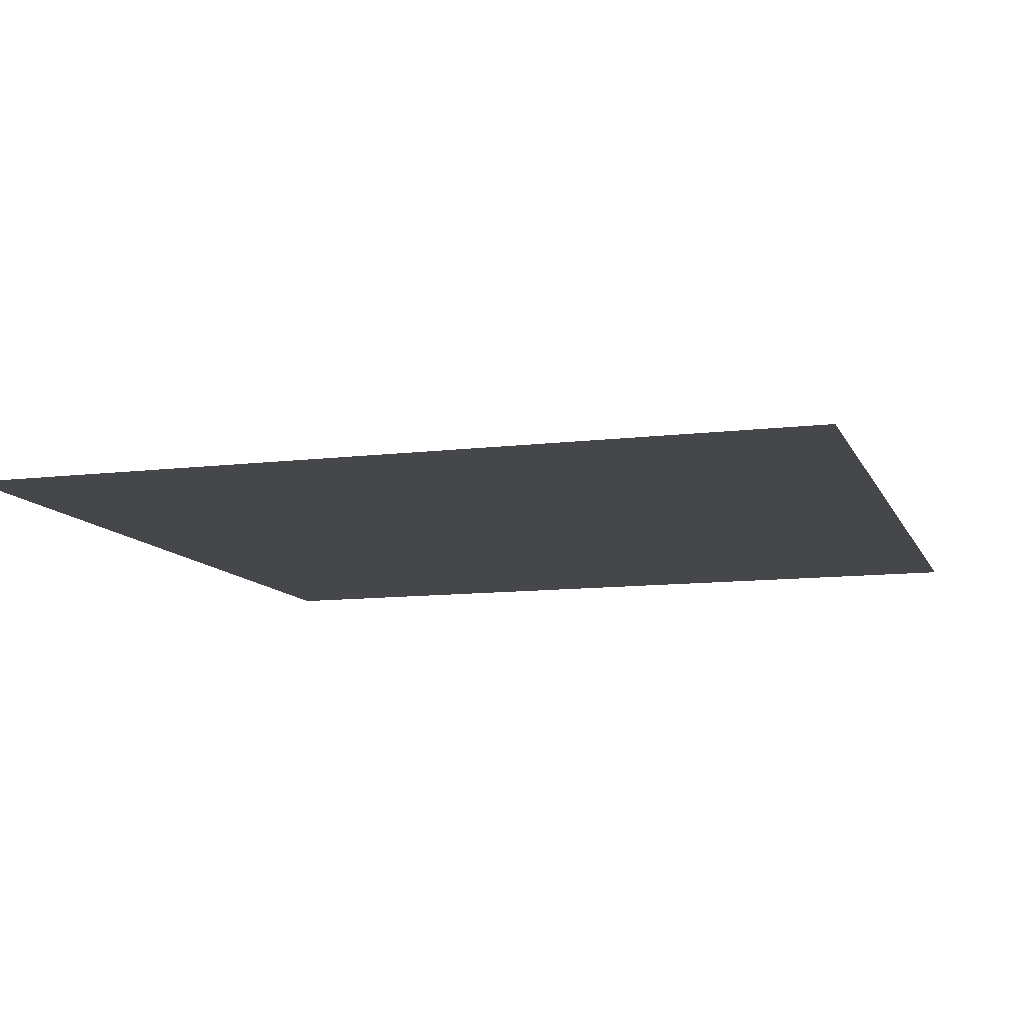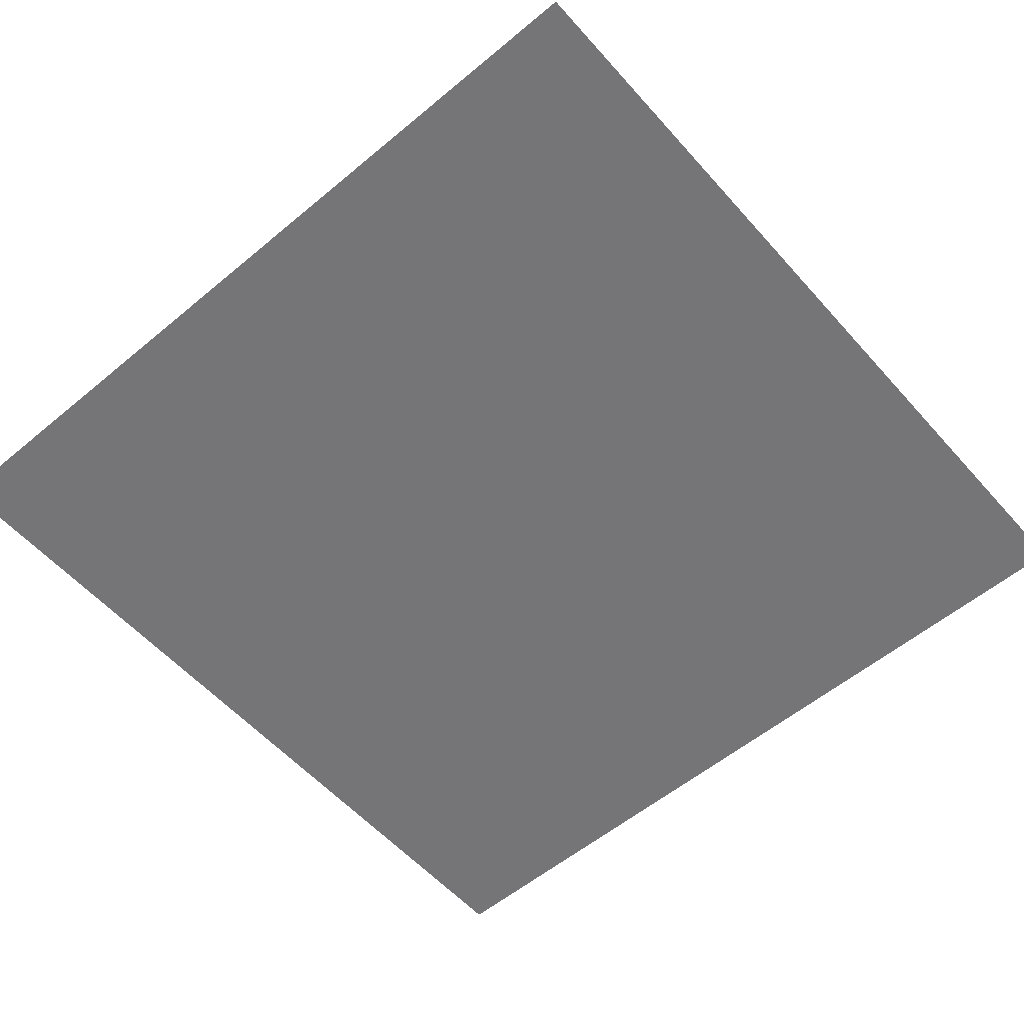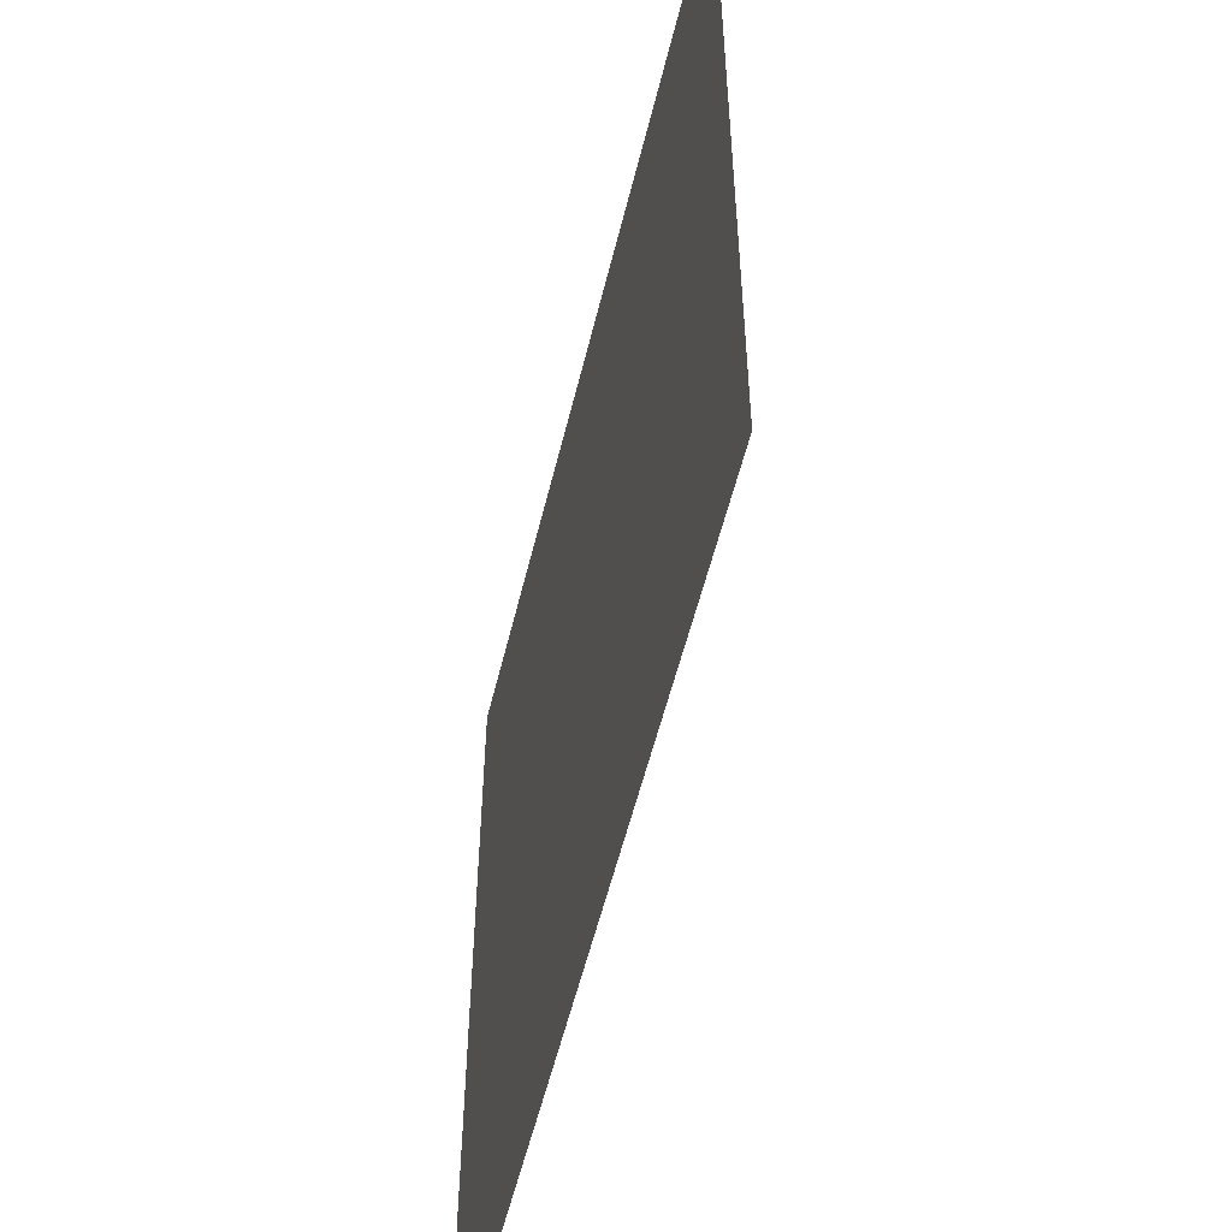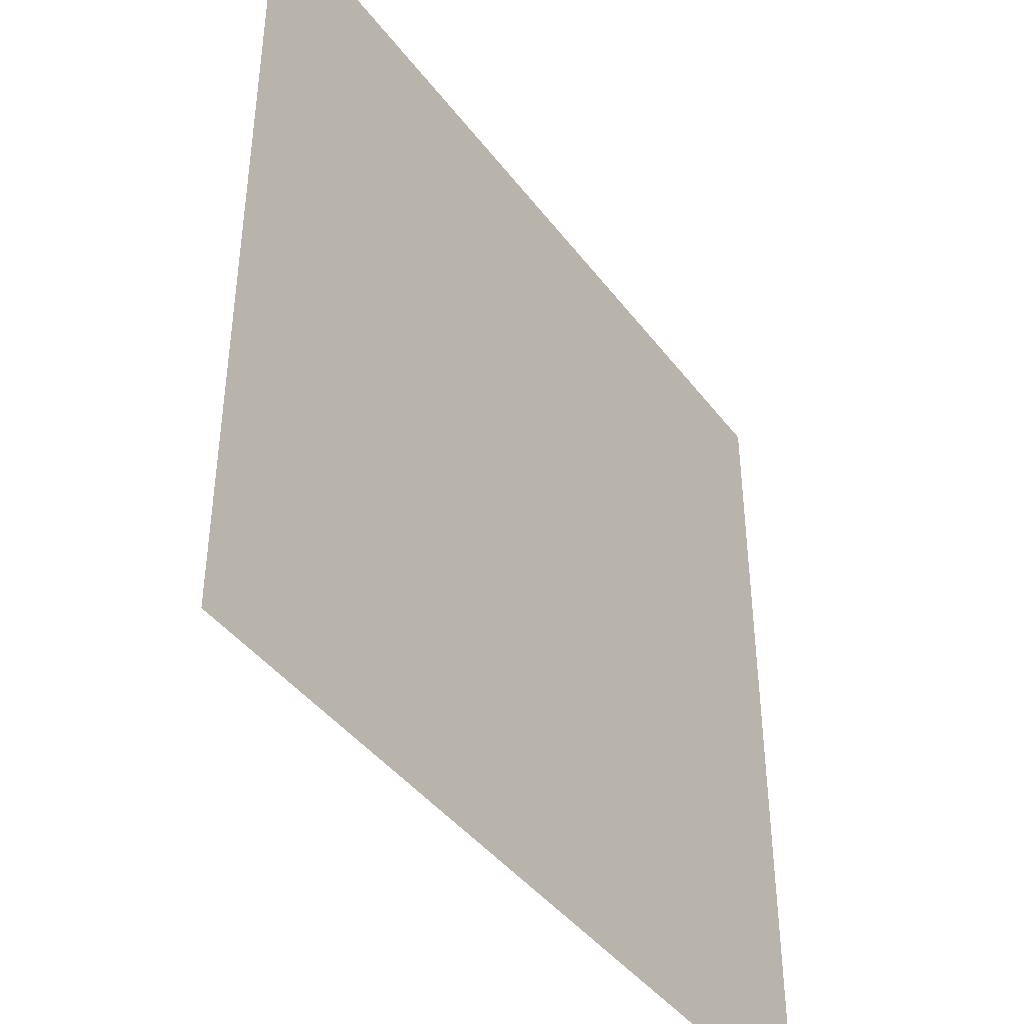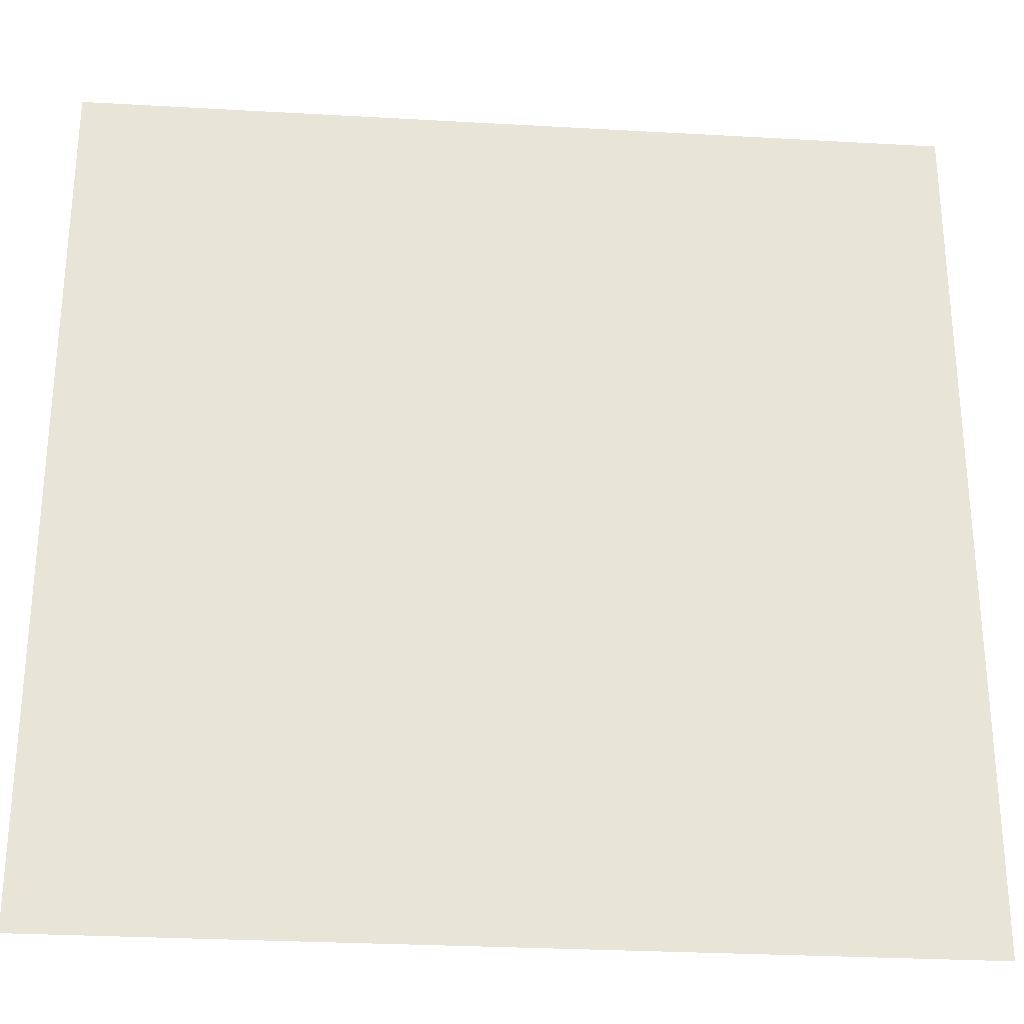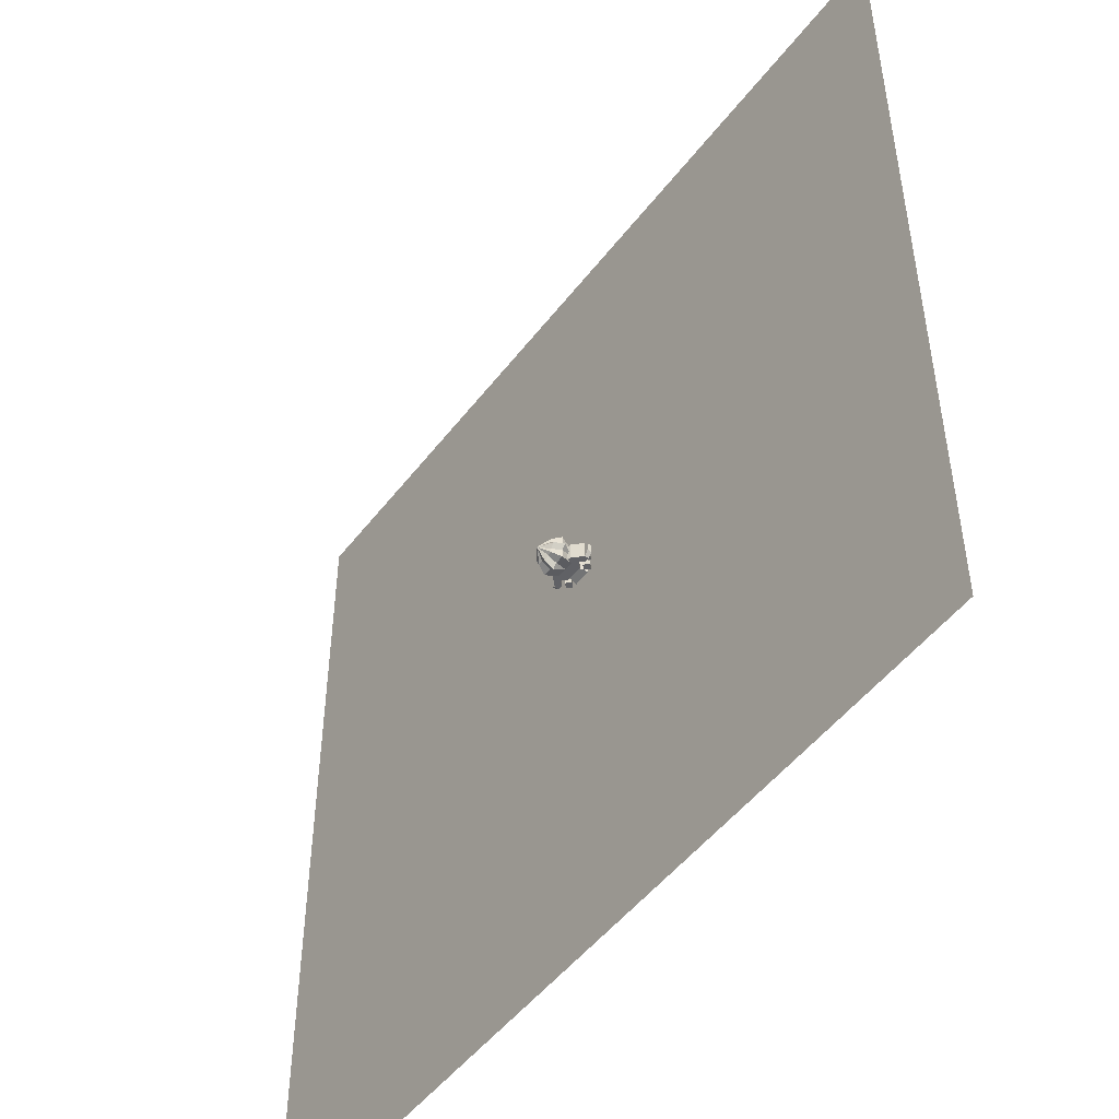
<metadata>
{"format":"obj","ext":"obj","renderer":"f3d","projection":"perspective","resolution":1024,"background":"white","views":[{"elev":-10.8,"azim":-72.9,"up":"+Y"},{"elev":-56.6,"azim":41.0,"up":"+Y"},{"elev":-55.7,"azim":76.3,"up":"+Z"},{"elev":-42.4,"azim":-56.1,"up":"+Z"},{"elev":-28.4,"azim":-4.9,"up":"+Z"},{"elev":-49.6,"azim":-125.9,"up":"+Z"}]}
</metadata>
<code>
o c_car
v -4 1 1
v -3 0 1
v -3 0 2
v -4 1 2
v -3 2 1
v -2 1 1
v -2 1 2
v -3 2 2
v 3 2 2
v 4 1 2
v 4 1 1
v 3 2 1
v 2 1 2
v 3 0 2
v 3 0 1
v 2 1 1
v 2 1 -2
v 3 0 -2
v 3 0 -1
v 2 1 -1
v 3 2 -2
v 4 1 -2
v 4 1 -1
v 3 2 -1
v -3 2 -1
v -2 1 -1
v -2 1 -2
v -3 2 -2
v -4 1 -1
v -3 0 -1
v -3 0 -2
v -4 1 -2
v -4 2 2
v -4 2 -2
v -3 3 -2
v -2 2 2
v -2 2 -2
v 2 2 -2
v 2 2 2
v 3 3 2
v 4 2 -2
v 4 2 2
v 6 2 1
v 6 2 -1
v 6 3 -1
v 6 3 1
v 5 3 2
v 5 3 -2
v 1 6 -1
v 1 6 1
v -1 6 1
v -1 6 -1
v -5 3 -2
v -5 3 2
v -6 3 1
v -6 3 -1
v -6 2 -1
v -6 2 1
v 3 5 -2
v 3 5 2
v -3 5 -2
v -3 5 2
v 3 3 -2
v -3 3 2
v -5 2 -2
v -5 2 2
v 5 2 -2
v 5 2 2
f 1 2 3 4
f 1 5 6 2
f 2 6 7 3
f 3 7 8 4
f 5 1 4 8
f 8 7 6 5
f 9 10 11 12
f 12 16 13 9
f 14 10 9 13
f 15 11 10 14
f 16 12 11 15
f 16 15 14 13
f 17 18 19 20
f 17 21 22 18
f 18 22 23 19
f 19 23 24 20
f 21 17 20 24
f 24 23 22 21
f 25 26 27 28
f 28 32 29 25
f 30 26 25 29
f 31 27 26 30
f 32 28 27 31
f 32 31 30 29
f 33 34 35 64
f 64 35 37 36
f 36 37 38 39
f 39 38 63 40
f 40 63 41 42
f 43 44 45 46
f 46 45 48 47
f 50 49 52 51
f 55 56 57 58
f 48 59 60 47
f 59 49 50 60
f 52 61 62 51
f 61 53 54 62
f 60 50 51 62
f 61 52 49 59
f 53 56 55 54
f 63 35 61 59
f 48 63 59
f 35 53 61
f 64 40 60 62
f 54 64 62
f 40 47 60
f 35 63 38 37
f 36 39 40 64
f 58 57 65 66
f 33 66 65 34
f 33 64 54 66
f 34 65 53 35
f 56 53 65 57
f 55 58 66 54
f 41 67 68 42
f 67 44 43 68
f 44 67 48 45
f 43 46 47 68
f 40 42 68 47
f 48 67 41 63
o tr_treeRect
v -2 0 -2
v 2 0 -2
v 2 0 2
v -2 0 2
v 1 4 1
v -1 4 1
v 1 4 -1
v -1 4 -1
v 0 11 0
v -2 9 -2
v -2 9 2
v 2 9 2
v 2 9 -2
v -3 7 -3
v -3 7 3
v 3 7 3
v 3 7 -3
v -2 4 -2
v 2 4 -2
v 2 4 2
v -2 4 2
f 69 70 71 72
f 69 76 75 70
f 70 75 73 71
f 71 73 74 72
f 76 69 72 74
f 78 77 81
f 81 77 80
f 80 77 79
f 79 77 78
f 82 78 81 85
f 85 81 80 84
f 84 80 79 83
f 83 79 78 82
f 76 86 87 75
f 86 82 85 87
f 75 87 88 73
f 87 85 84 88
f 73 88 89 74
f 88 84 83 89
f 74 89 86 76
f 89 83 82 86
o td_treeDiag
v 0 0 -2
v 2 0 0
v 0 0 2
v -2 0 0
v 0 4 -1
v 1 4 0
v 0 4 1
v -1 4 0
v -2 4 0
v 0 4 2
v 2 4 0
v 0 4 -2
v 0 11 0
v 0 9 -3
v -3 9 0
v 0 9 3
v 3 9 0
v 0 7 -4
v -4 7 0
v 0 7 4
v 4 7 0
f 90 91 92 93
f 90 94 95 91
f 91 95 96 92
f 92 96 97 93
f 94 90 93 97
f 94 97 98 101
f 97 96 99 98
f 96 95 100 99
f 95 94 101 100
f 103 102 106
f 106 102 105
f 105 102 104
f 104 102 103
f 101 107 110 100
f 107 103 106 110
f 100 110 109 99
f 110 106 105 109
f 99 109 108 98
f 109 105 104 108
f 98 108 107 101
f 108 104 103 107
o p_plane
v -100 0 100
v 100 0 100
v 80 0 100
v 60 0 100
v 40 0 100
v 20 0 100
v 0 0 100
v -20 0 100
v -40 0 100
v -60 0 100
v -80 0 100
v -100 0 80
v -100 0 60
v -100 0 40
v -100 0 20
v -100 0 0
v -100 0 -20
v -100 0 -40
v -100 0 -60
v -100 0 -80
v -100 0 -100
v 100 0 -100
v 80 0 -100
v 60 0 -100
v 40 0 -100
v 20 0 -100
v 0 0 -100
v -20 0 -100
v -40 0 -100
v -60 0 -100
v -80 0 -100
v 100 0 -80
v 80 0 -80
v 60 0 -80
v 40 0 -80
v 20 0 -80
v 0 0 -80
v -20 0 -80
v -40 0 -80
v -60 0 -80
v -80 0 -80
v 100 0 -60
v 80 0 -60
v 60 0 -60
v 40 0 -60
v 20 0 -60
v 0 0 -60
v -20 0 -60
v -40 0 -60
v -60 0 -60
v -80 0 -60
v 100 0 -40
v 80 0 -40
v 60 0 -40
v 40 0 -40
v 20 0 -40
v 0 0 -40
v -20 0 -40
v -40 0 -40
v -60 0 -40
v -80 0 -40
v 100 0 -20
v 80 0 -20
v 60 0 -20
v 40 0 -20
v 20 0 -20
v 0 0 -20
v -20 0 -20
v -40 0 -20
v -60 0 -20
v -80 0 -20
v 100 0 0
v 80 0 0
v 60 0 0
v 40 0 0
v 20 0 0
v 0 0 0
v -20 0 0
v -40 0 0
v -60 0 0
v -80 0 0
v 100 0 20
v 80 0 20
v 60 0 20
v 40 0 20
v 20 0 20
v 0 0 20
v -20 0 20
v -40 0 20
v -60 0 20
v -80 0 20
v 100 0 40
v 80 0 40
v 60 0 40
v 40 0 40
v 20 0 40
v 0 0 40
v -20 0 40
v -40 0 40
v -60 0 40
v -80 0 40
v 100 0 60
v 80 0 60
v 60 0 60
v 40 0 60
v 20 0 60
v 0 0 60
v -20 0 60
v -40 0 60
v -60 0 60
v -80 0 60
v 100 0 80
v 80 0 80
v 60 0 80
v 40 0 80
v 20 0 80
v 0 0 80
v -20 0 80
v -40 0 80
v -60 0 80
v -80 0 80
f 141 131 130 151
f 140 141 151 150
f 139 140 150 149
f 138 139 149 148
f 137 138 148 147
f 136 137 147 146
f 135 136 146 145
f 134 135 145 144
f 133 134 144 143
f 132 133 143 142
f 151 130 129 161
f 150 151 161 160
f 149 150 160 159
f 148 149 159 158
f 147 148 158 157
f 146 147 157 156
f 145 146 156 155
f 144 145 155 154
f 143 144 154 153
f 142 143 153 152
f 161 129 128 171
f 160 161 171 170
f 159 160 170 169
f 158 159 169 168
f 157 158 168 167
f 156 157 167 166
f 155 156 166 165
f 154 155 165 164
f 153 154 164 163
f 152 153 163 162
f 171 128 127 181
f 170 171 181 180
f 169 170 180 179
f 168 169 179 178
f 167 168 178 177
f 166 167 177 176
f 165 166 176 175
f 164 165 175 174
f 163 164 174 173
f 162 163 173 172
f 181 127 126 191
f 180 181 191 190
f 179 180 190 189
f 178 179 189 188
f 177 178 188 187
f 176 177 187 186
f 175 176 186 185
f 174 175 185 184
f 173 174 184 183
f 172 173 183 182
f 191 126 125 201
f 190 191 201 200
f 189 190 200 199
f 188 189 199 198
f 187 188 198 197
f 186 187 197 196
f 185 186 196 195
f 184 185 195 194
f 183 184 194 193
f 182 183 193 192
f 201 125 124 211
f 200 201 211 210
f 199 200 210 209
f 198 199 209 208
f 197 198 208 207
f 196 197 207 206
f 195 196 206 205
f 194 195 205 204
f 193 194 204 203
f 192 193 203 202
f 211 124 123 221
f 210 211 221 220
f 209 210 220 219
f 208 209 219 218
f 207 208 218 217
f 206 207 217 216
f 205 206 216 215
f 204 205 215 214
f 203 204 214 213
f 202 203 213 212
f 221 123 122 231
f 220 221 231 230
f 219 220 230 229
f 218 219 229 228
f 217 218 228 227
f 216 217 227 226
f 215 216 226 225
f 214 215 225 224
f 213 214 224 223
f 212 213 223 222
f 111 121 231 122
f 230 231 121 120
f 229 230 120 119
f 228 229 119 118
f 227 228 118 117
f 226 227 117 116
f 225 226 116 115
f 224 225 115 114
f 223 224 114 113
f 222 223 113 112

</code>
